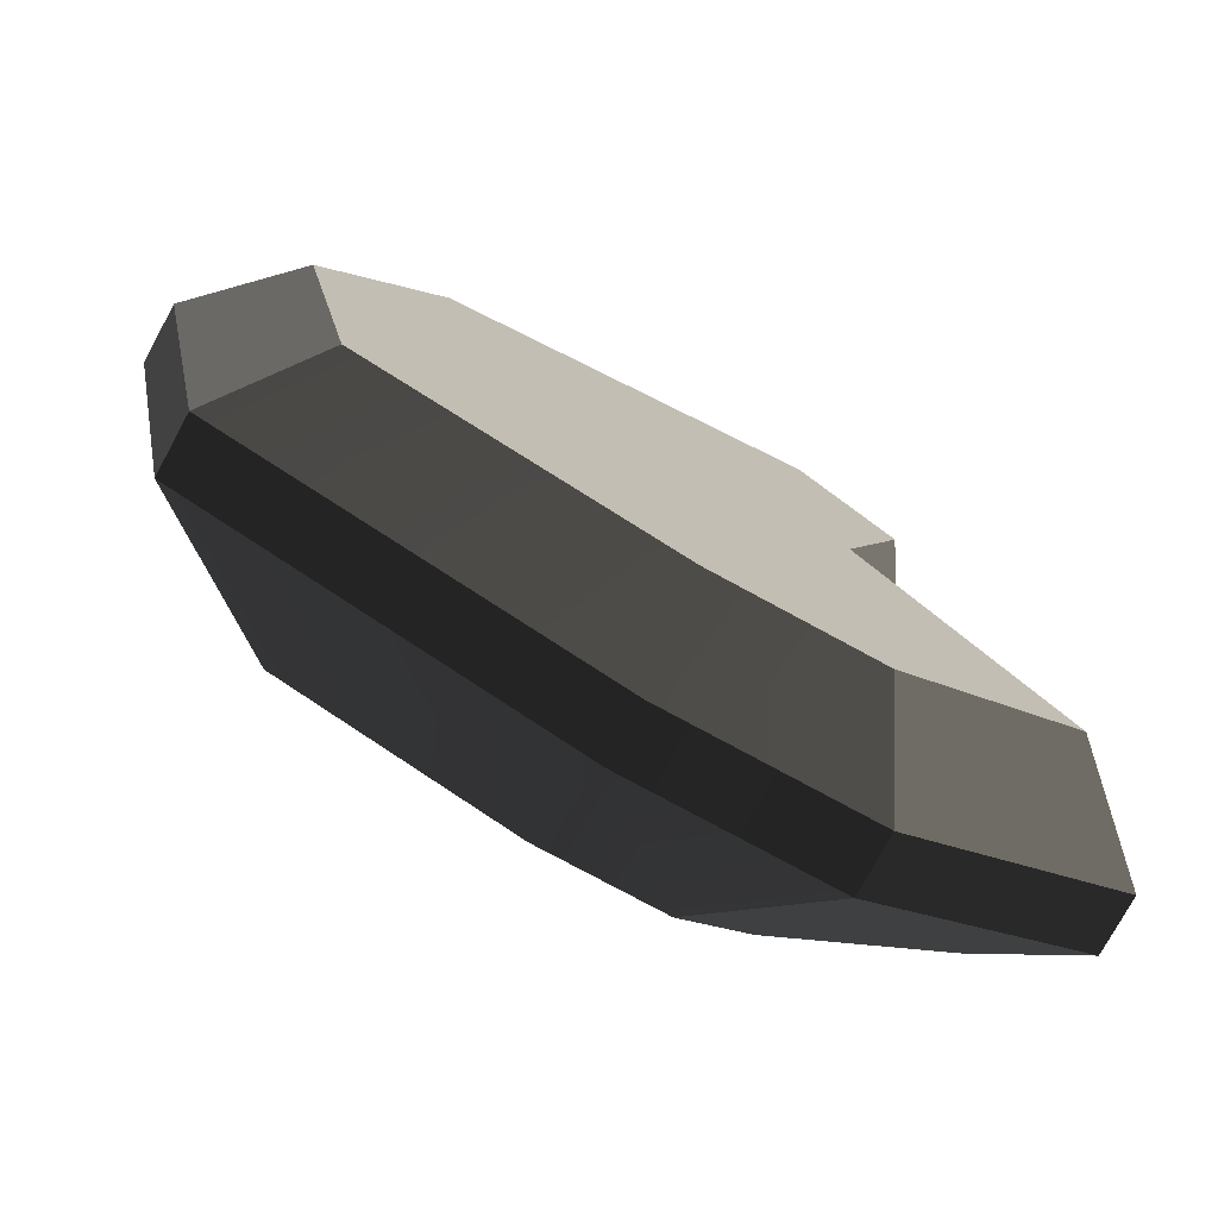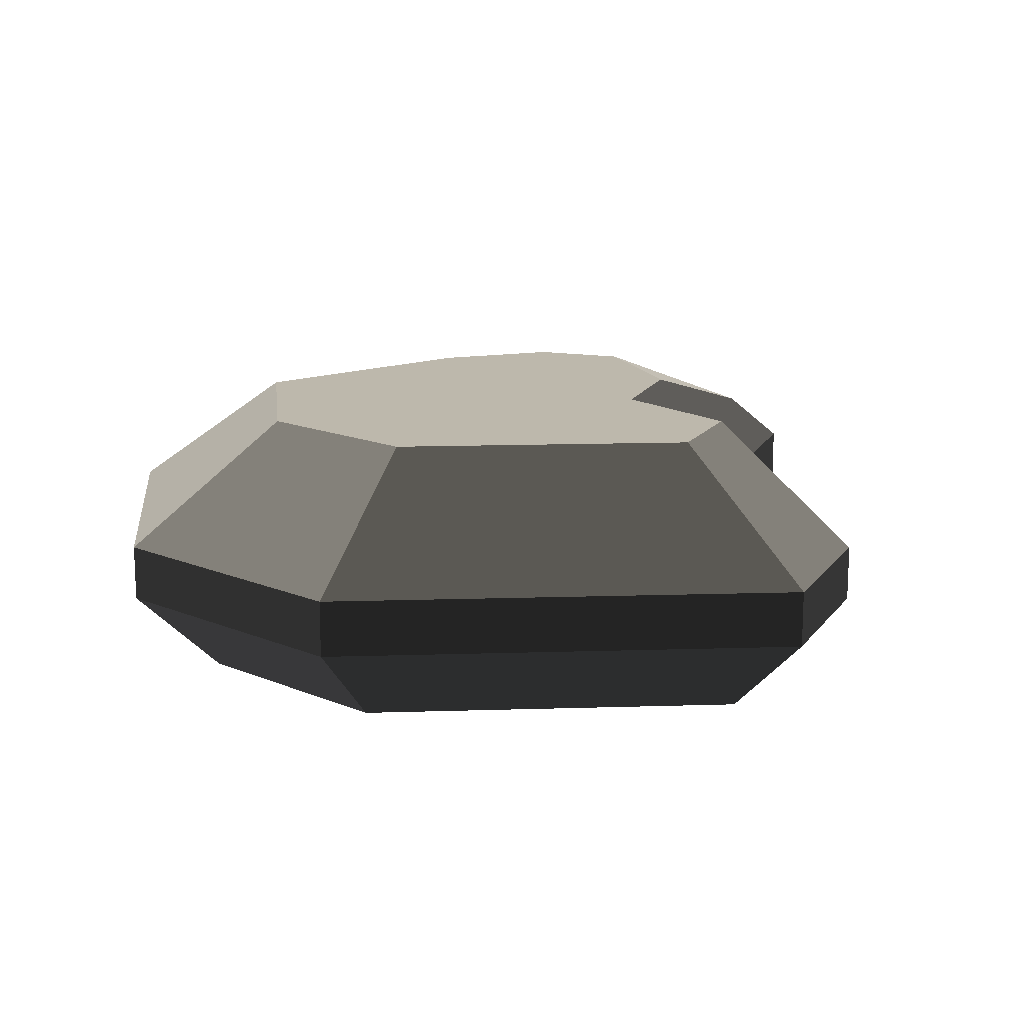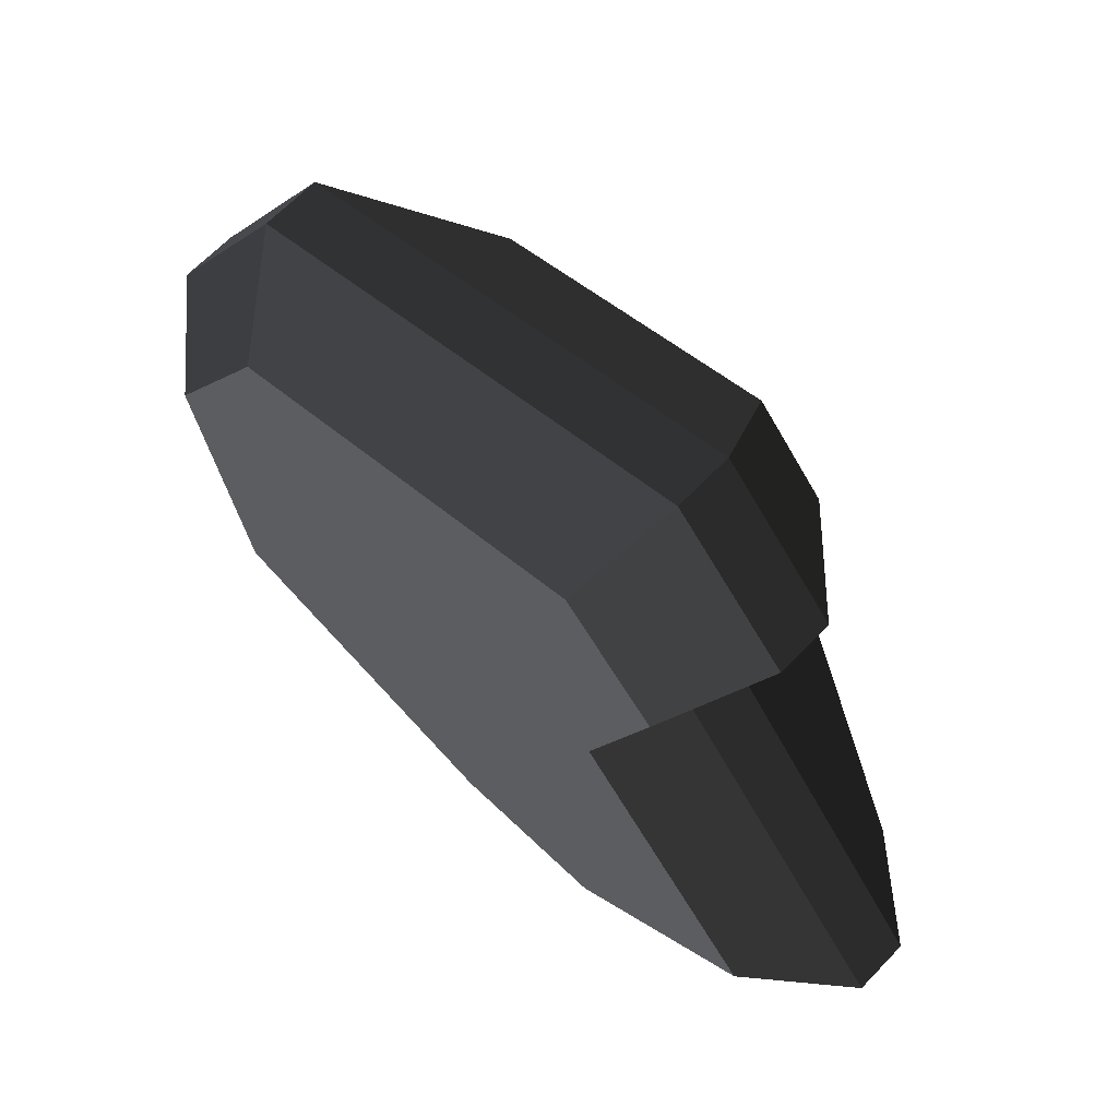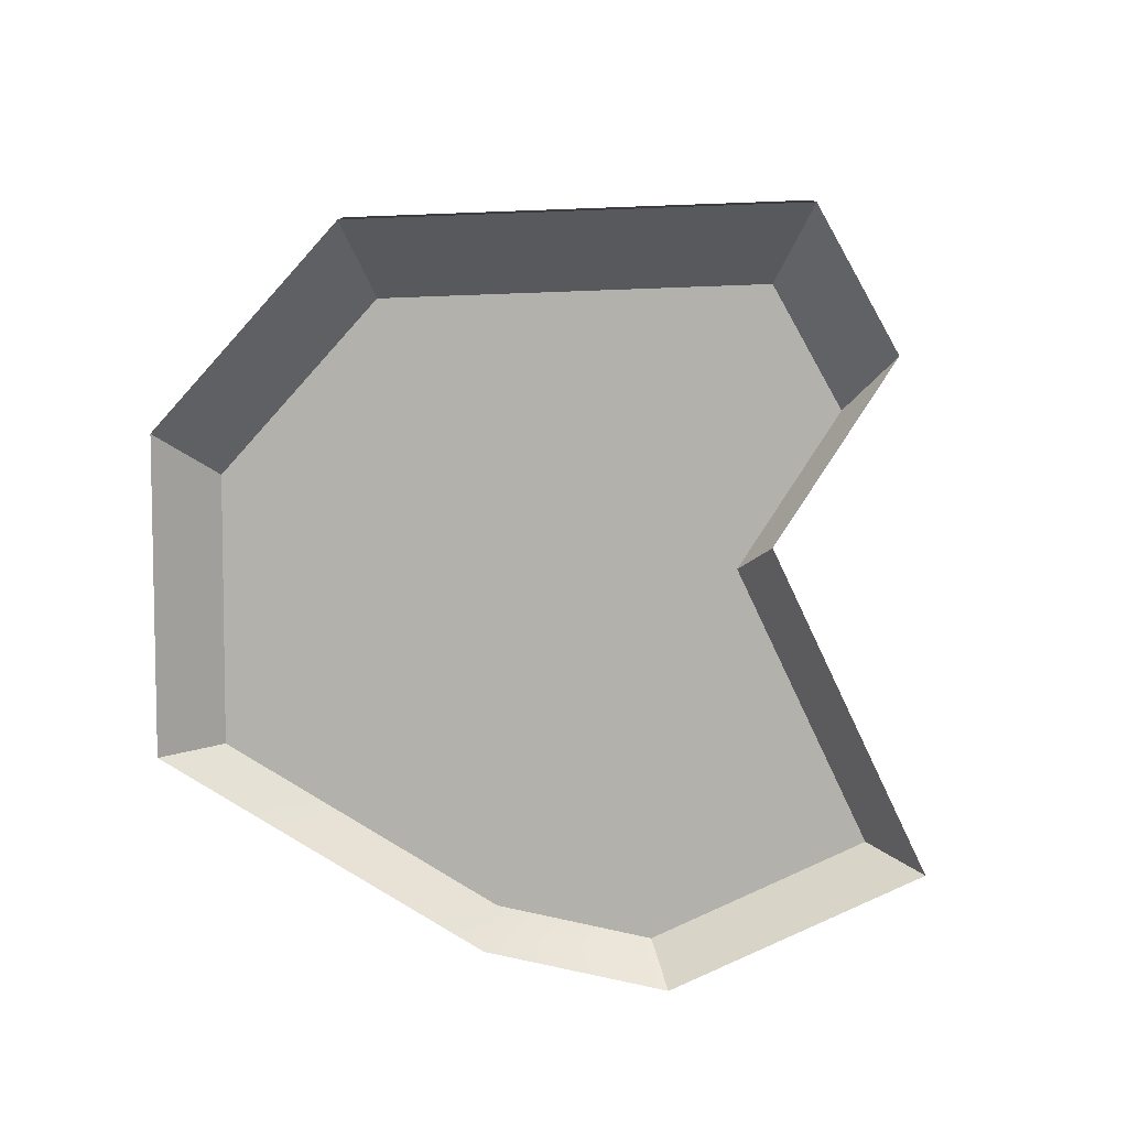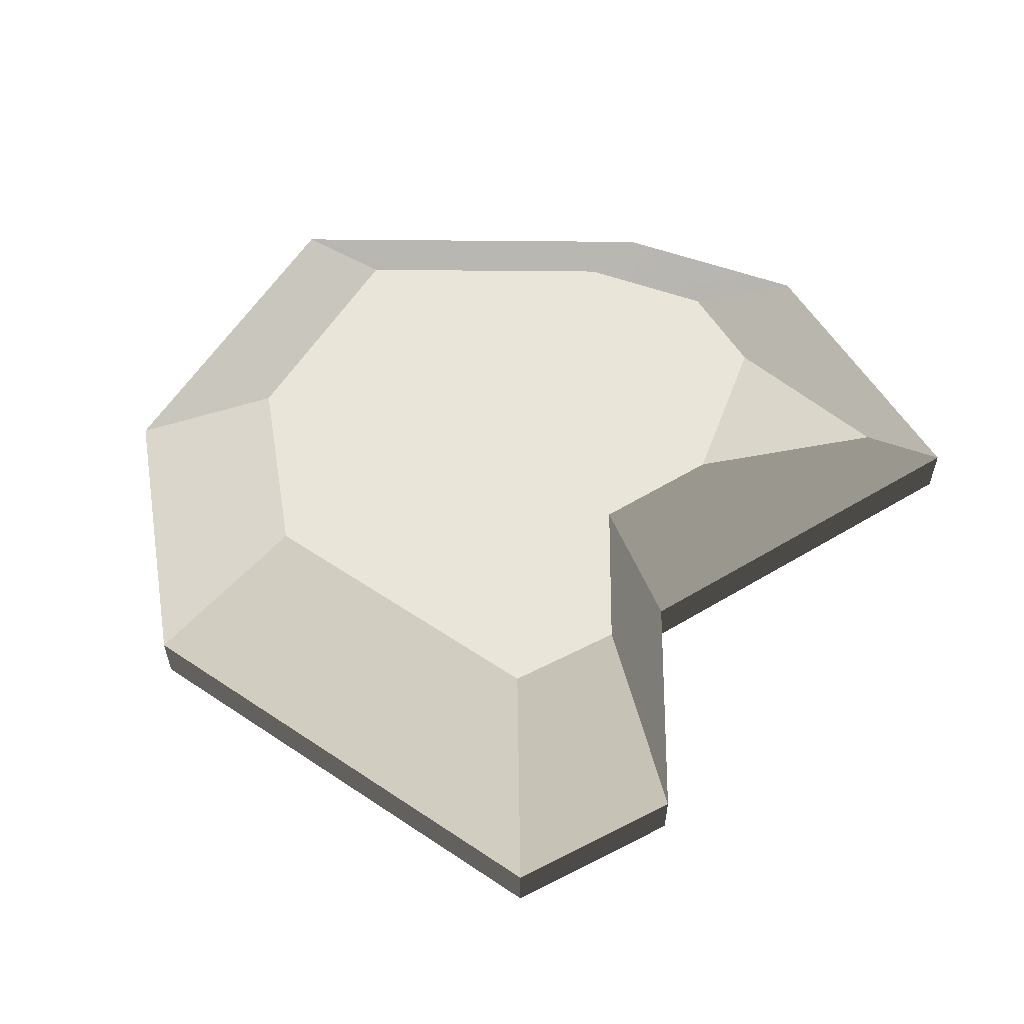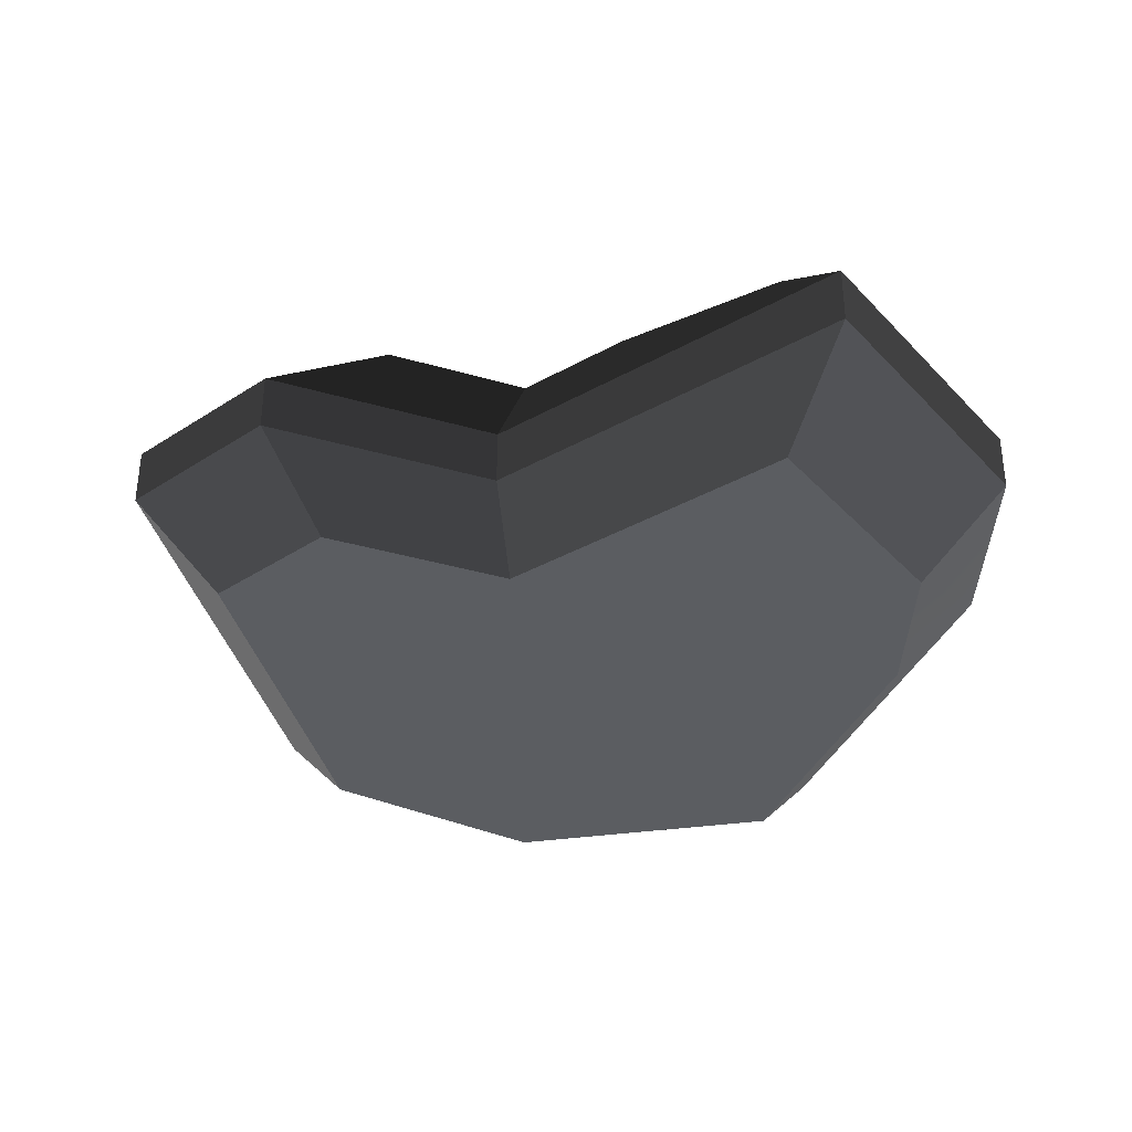
<metadata>
{"format":"obj","ext":"obj","renderer":"f3d","projection":"perspective","resolution":1024,"background":"white","views":[{"elev":-76.0,"azim":-28.5,"up":"+Z"},{"elev":14.9,"azim":-18.0,"up":"+Y"},{"elev":65.4,"azim":43.7,"up":"+Z"},{"elev":-79.1,"azim":-12.1,"up":"+Y"},{"elev":58.0,"azim":20.6,"up":"+Y"},{"elev":-35.7,"azim":89.1,"up":"+Y"}]}
</metadata>
<code>
g rock_large3
v -3.575 1.732 3.664
v -2.252 3.211 2.308
v 2.022 1.732 5.078
v 1.274 3.211 3.199
v -5.322 1.732 0.6311
v -3.353 3.211 0.3976
v -4.508 1.732 -3.401
v -2.84 3.211 -2.142
v 0.03445 1.732 -5.055
v 0.0217 3.211 -3.185
v 1.551 3.211 -3.199
v 2.461 1.732 -5.078
v 2.461 1.732 0.8428
v 1.551 3.211 0.531
v 5.322 1.732 -2.88
v 2.452 3.211 -0.6416
v 4.337 2.471 -2.347
v 3.432 1.732 3.484
v 2.162 3.211 2.195
v 2.022 1.046 5.078
v 3.432 1.046 3.484
v 2.461 1.046 0.8428
v 5.322 1.046 -2.88
v -4.508 1.046 -3.401
v 0.03445 1.046 -5.055
v -3.575 1.046 3.664
v 2.461 1.046 -5.078
v -5.322 1.046 0.6311
v -3.607 2.605e-15 -2.721
v 0.02756 2.605e-15 -4.044
v 1.969 2.605e-15 -4.063
v 1.969 2.605e-15 0.6743
v 4.258 2.605e-15 -2.304
v 1.617 2.605e-15 4.063
v -2.86 5.209e-15 2.931
v -4.258 0 0.5049
v 2.746 0 2.787
v 2.452 3.211 -2.507
f 2 1 3
f 3 4 2
f 6 5 1
f 1 2 6
f 7 5 6
f 6 8 7
f 9 7 8
f 8 10 9
f 9 10 11
f 11 12 9
f 14 13 15
f 15 16 14
f 15 17 16
f 19 18 13
f 13 14 19
f 19 4 3
f 3 18 19
f 3 20 21
f 21 18 3
f 13 22 23
f 23 15 13
f 25 24 7
f 7 9 25
f 26 20 3
f 3 1 26
f 27 25 9
f 9 12 27
f 18 21 22
f 22 13 18
f 23 27 12
f 12 15 23
f 26 1 5
f 5 28 26
f 30 29 24
f 24 25 30
f 28 5 7
f 7 24 28
f 32 31 33
f 31 32 34
f 30 31 34
f 30 34 35
f 29 30 35
f 35 36 29
f 32 37 34
f 12 11 38
f 38 17 12
f 17 15 12
f 31 30 25
f 25 27 31
f 35 34 20
f 20 26 35
f 38 16 17
f 36 28 24
f 24 29 36
f 22 21 37
f 37 32 22
f 23 22 32
f 32 33 23
f 20 34 37
f 37 21 20
f 33 31 27
f 27 23 33
f 26 28 36
f 36 35 26
f 14 4 19
f 4 14 11
f 4 11 10
f 2 4 10
f 2 10 8
f 8 6 2
f 14 16 11
f 16 38 11

</code>
